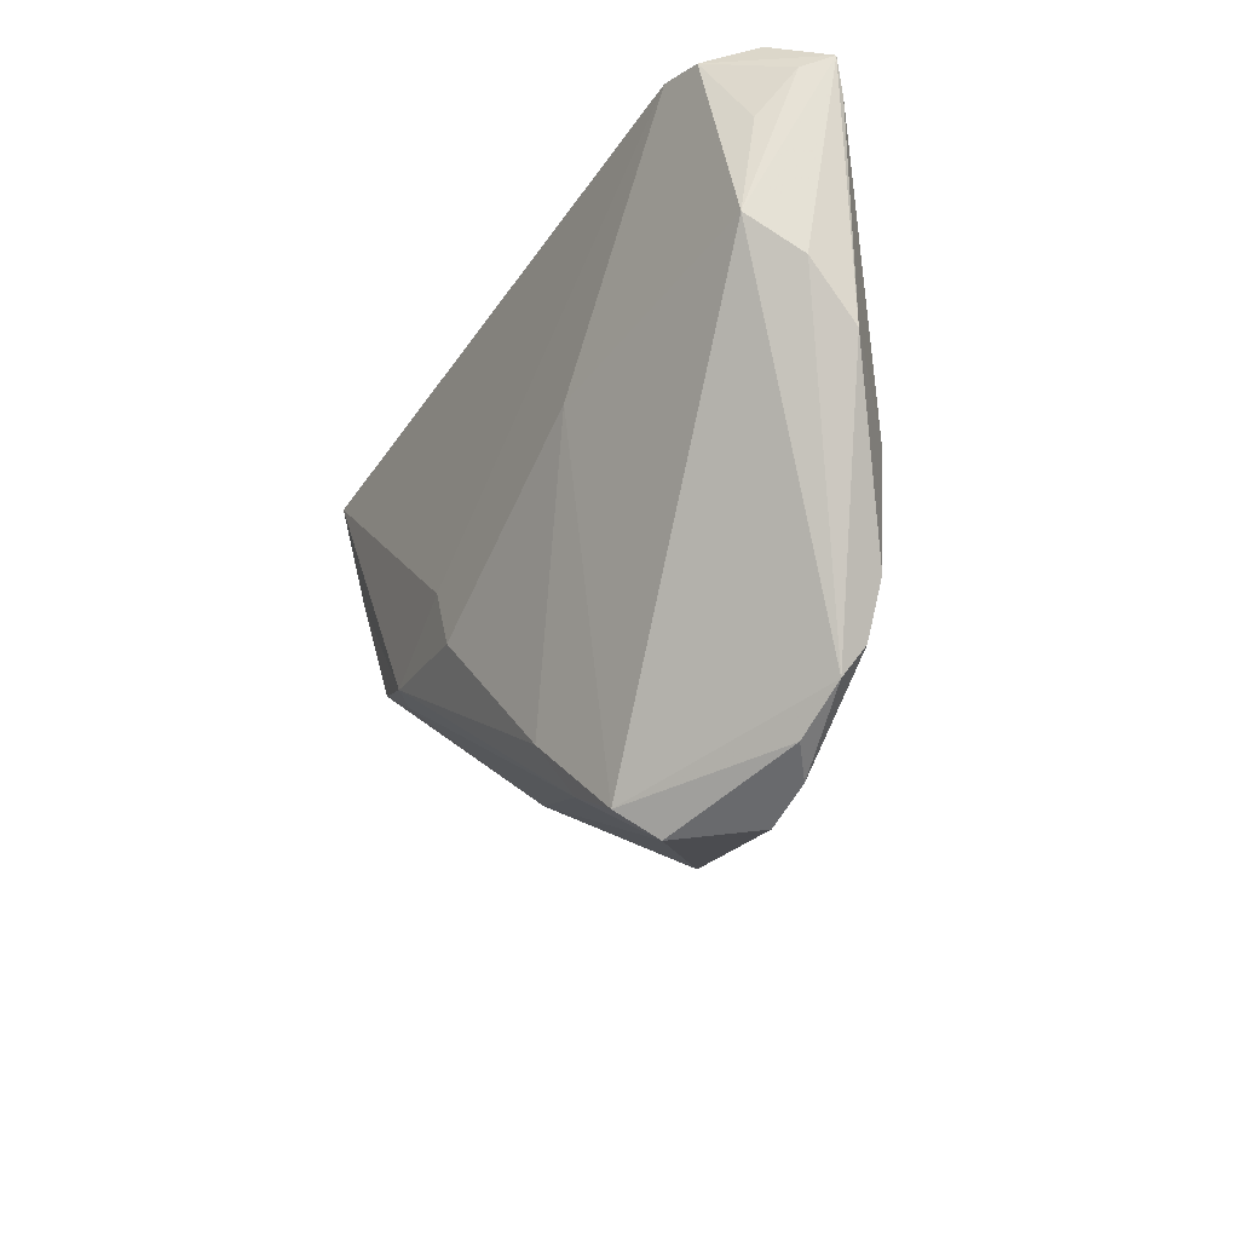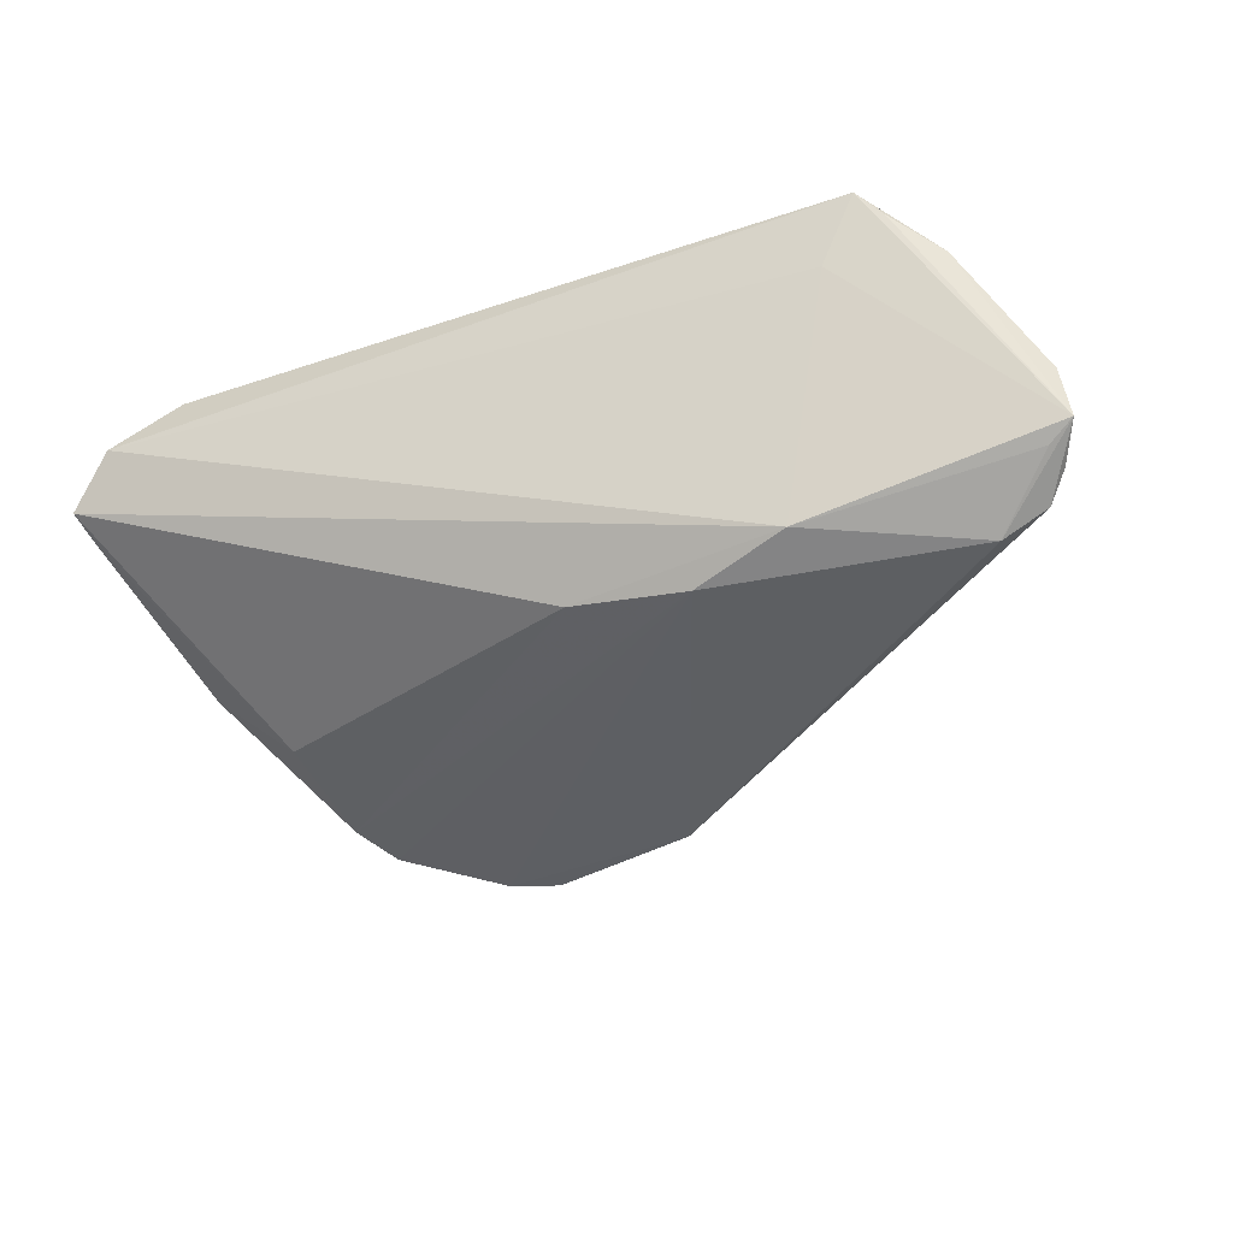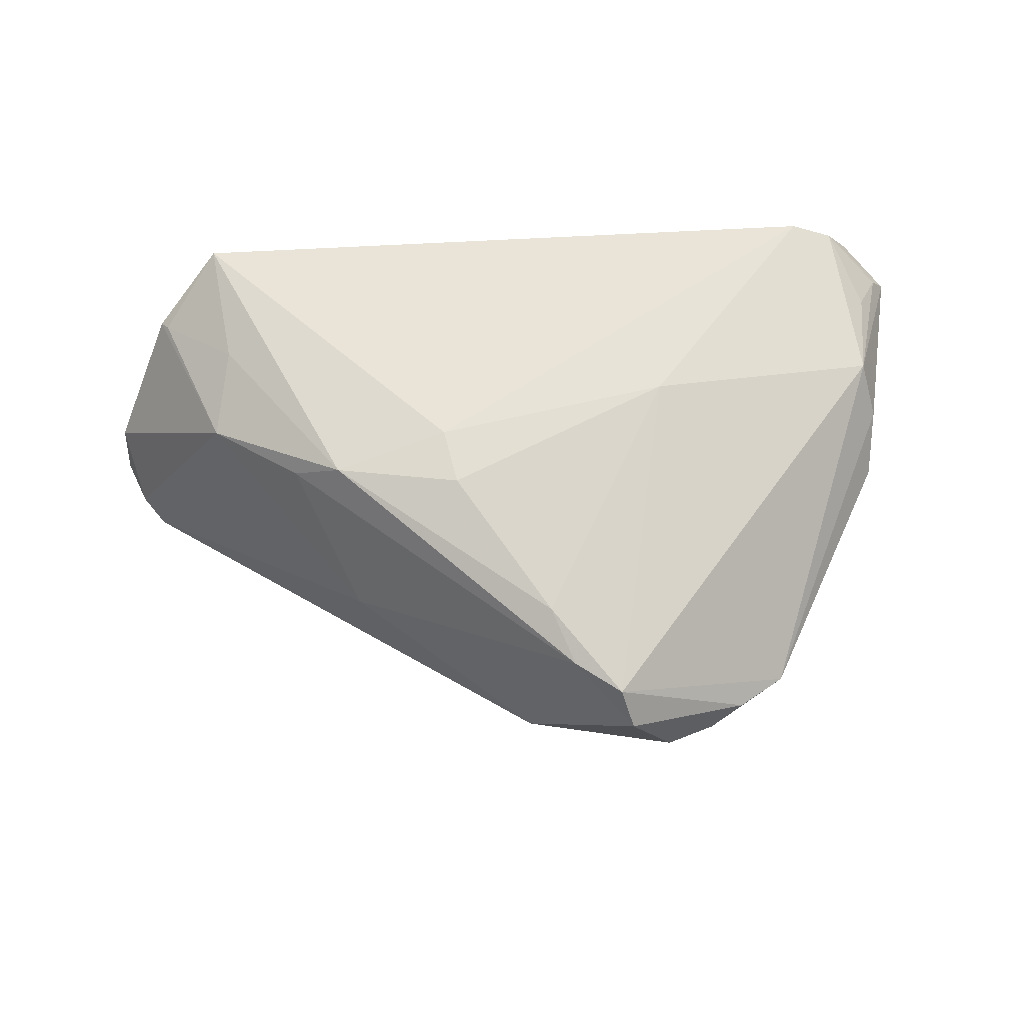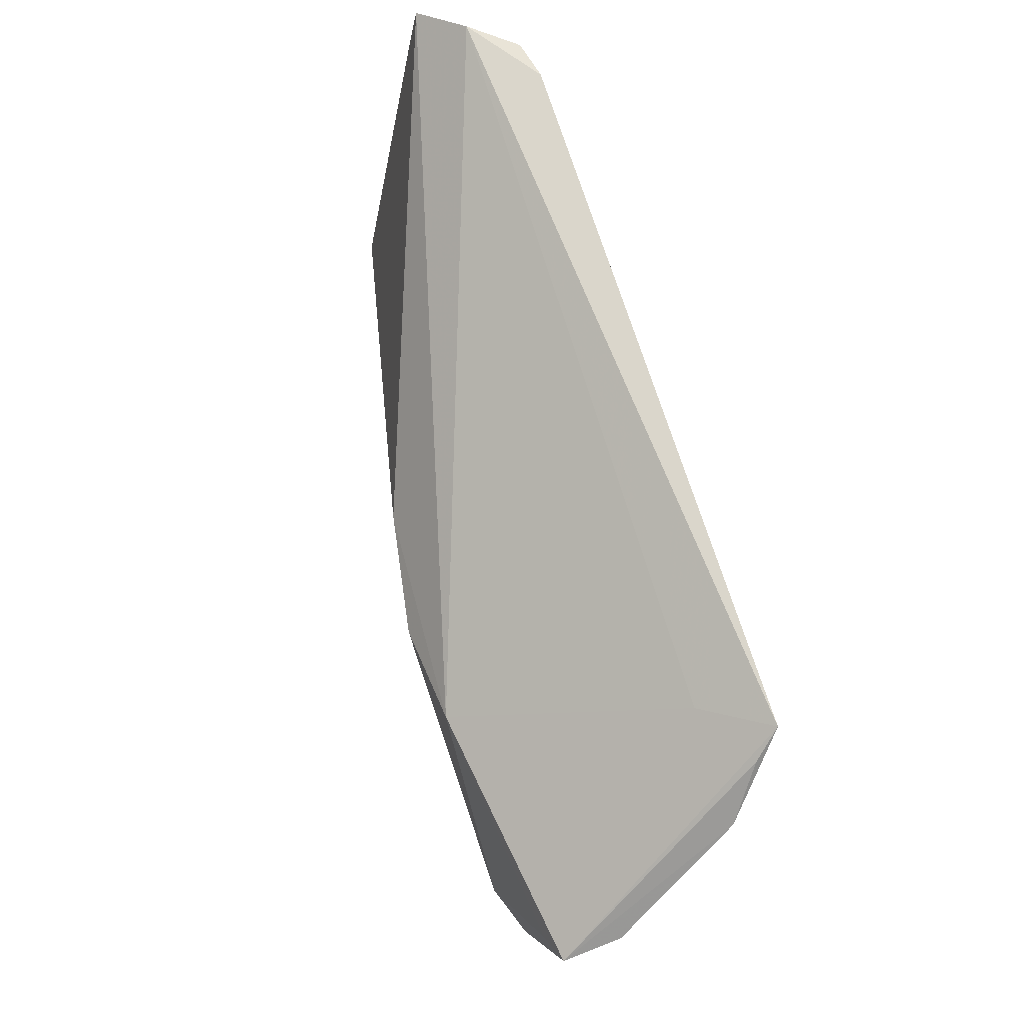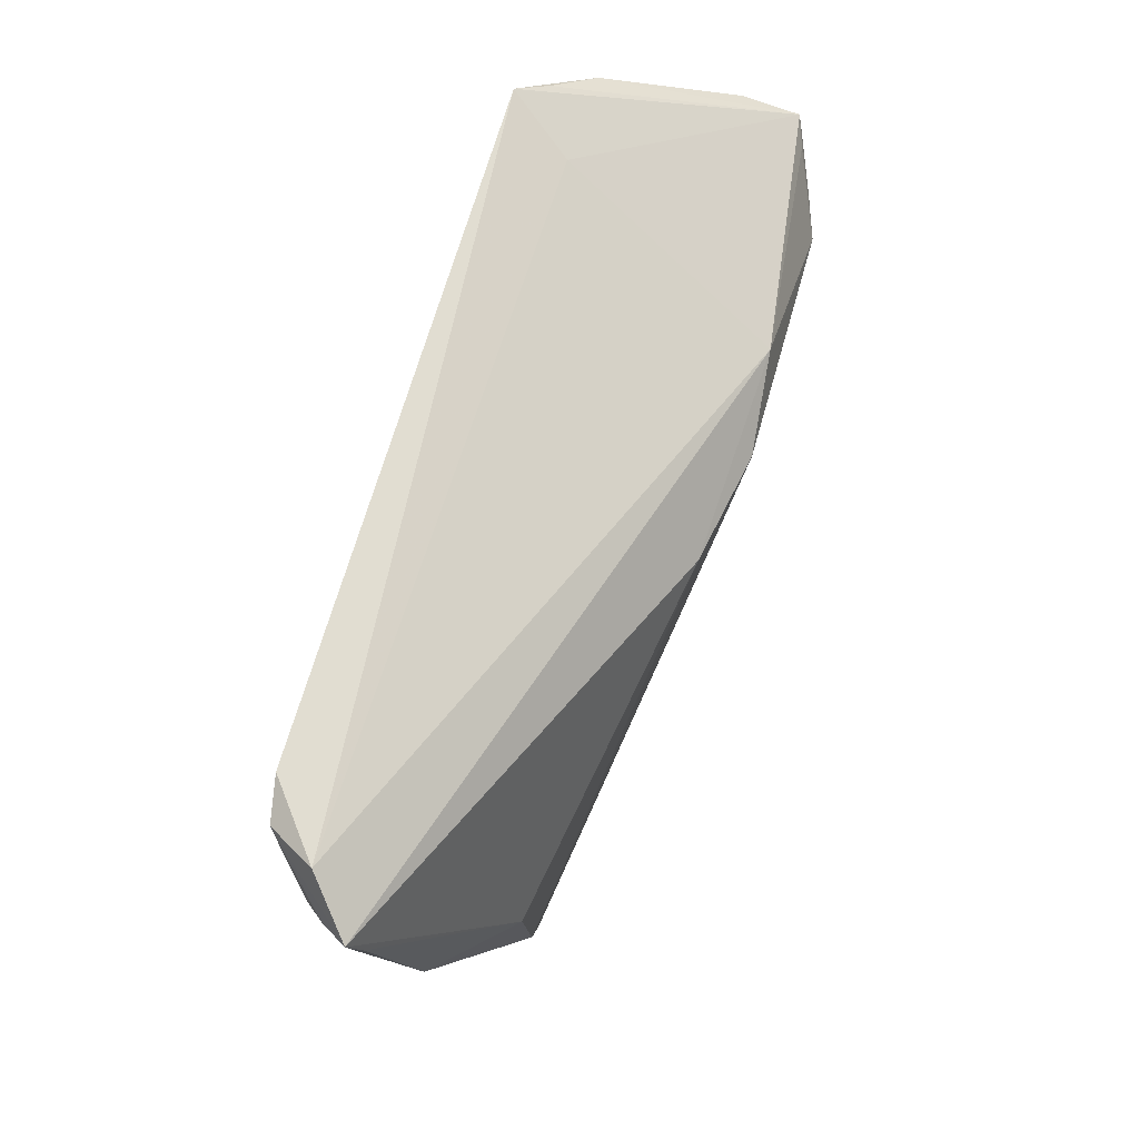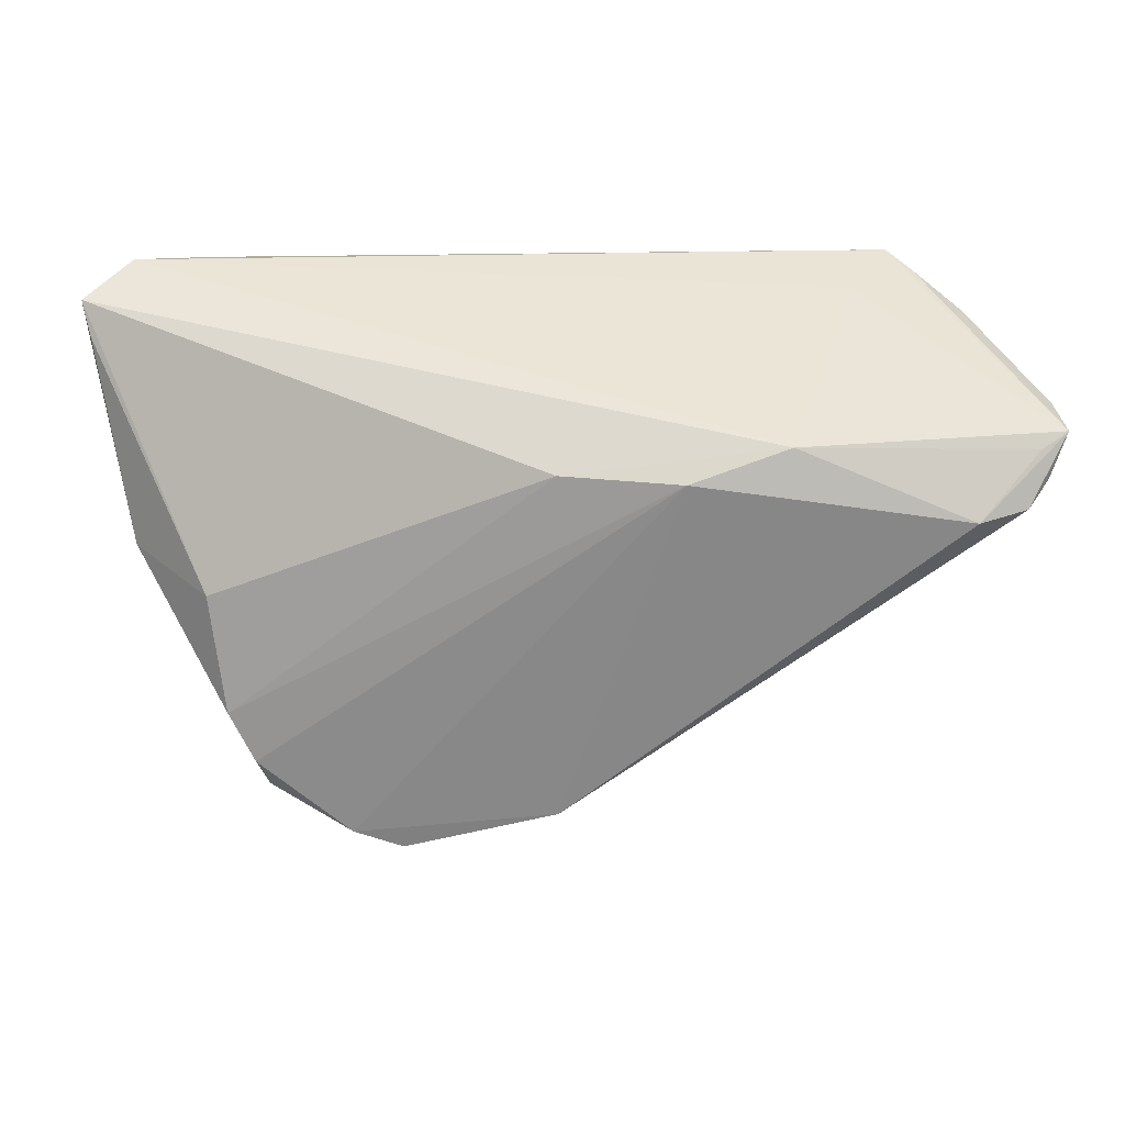
<metadata>
{"format":"obj","ext":"obj","renderer":"f3d","projection":"perspective","resolution":1024,"background":"white","views":[{"elev":-34.1,"azim":61.7,"up":"+Y"},{"elev":-51.7,"azim":-160.7,"up":"+Z"},{"elev":61.1,"azim":-3.8,"up":"+Z"},{"elev":77.1,"azim":-108.4,"up":"+Y"},{"elev":66.8,"azim":105.8,"up":"+Y"},{"elev":16.1,"azim":178.9,"up":"+Y"}]}
</metadata>
<code>
v -0.04548 0.03033 0.01667
v 0.0201 0.00197 0.01643
v -0.034 -0.00567 0.01024
v -0.05346 0.02229 0.00917
v 0.05268 -0.005053 -0.0003623
v 0.02505 -0.0415 -0.009296
v -0.02948 0.01209 -0.02056
v 0.05332 0.01841 0.01145
v -0.05988 0.01097 -0.01737
v -0.001571 -0.03816 -0.01195
v 0.01852 -0.04368 -0.009233
v -0.06337 0.01295 -0.01604
v -0.02605 -0.01968 -0.004839
v 0.03585 -0.03549 -0.007189
v 0.05346 0.001552 0.00582
v 0.01259 -0.0447 0.0004589
v 0.05155 0.006132 0.0124
v 0.05884 0.02595 0.004426
v -0.0119 -0.003957 0.01667
v -0.02748 -0.007939 0.01439
v -0.05826 0.003984 -0.0193
v 0.05669 0.02446 0.007853
v -0.05197 0.002841 -0.02149
v -0.05451 0.0235 0.008508
v 0.01099 -0.04152 0.005597
v -0.01043 -0.01159 0.01574
v 0.04369 0.0296 0.01667
v -0.061 0.007191 -0.01706
v -0.04349 0.01394 0.01331
v -0.01671 0.007787 -0.02171
v -0.06297 0.01466 -0.008407
v 0.004763 -0.03722 0.006637
v -0.0485 0.02822 0.01308
v 0.001796 -0.03011 0.01006
v 0.0373 -0.03157 -0.009602
v 0.04062 -0.02492 -0.009712
v 0.04273 -0.00941 -0.009318
v -0.03988 0.02659 0.00839
v 0.0294 -0.03976 -0.006122
v 0.05281 0.03033 0.009574
v 0.05769 0.02147 0.003076
v -0.001229 0.00834 -0.01891
v 0.04911 0.02815 0.01568
v -0.04591 0.003146 0.008447
f 12 1 38
f 1 40 38
f 7 40 18
f 12 38 7
f 7 38 40
f 14 35 5
f 28 13 44
f 33 1 12
f 12 24 33
f 33 24 1
f 31 24 12
f 44 24 31
f 12 28 31
f 31 28 44
f 1 24 4
f 4 24 44
f 20 34 26
f 27 40 1
f 41 18 5
f 5 37 41
f 41 37 18
f 5 35 36
f 36 37 5
f 36 35 30
f 13 28 21
f 21 28 12
f 34 20 32
f 32 13 16
f 29 20 1
f 44 20 29
f 1 4 29
f 29 4 44
f 44 13 3
f 3 20 44
f 13 32 3
f 3 32 20
f 19 27 1
f 1 20 19
f 19 20 26
f 16 13 10
f 13 21 10
f 35 14 6
f 14 39 6
f 30 35 6
f 6 10 30
f 42 36 30
f 37 36 42
f 18 37 42
f 42 7 18
f 30 7 42
f 23 7 30
f 23 21 12
f 30 10 23
f 23 10 21
f 2 19 26
f 27 19 2
f 2 17 27
f 26 34 2
f 40 27 43
f 27 17 43
f 18 40 43
f 5 18 15
f 18 17 15
f 15 14 5
f 15 17 14
f 34 32 25
f 25 2 34
f 17 2 25
f 25 32 16
f 16 39 25
f 25 39 14
f 14 17 25
f 11 39 16
f 11 6 39
f 16 10 11
f 10 6 11
f 12 7 9
f 9 23 12
f 7 23 9
f 22 17 18
f 18 43 22
f 8 43 17
f 17 22 8
f 8 22 43

</code>
